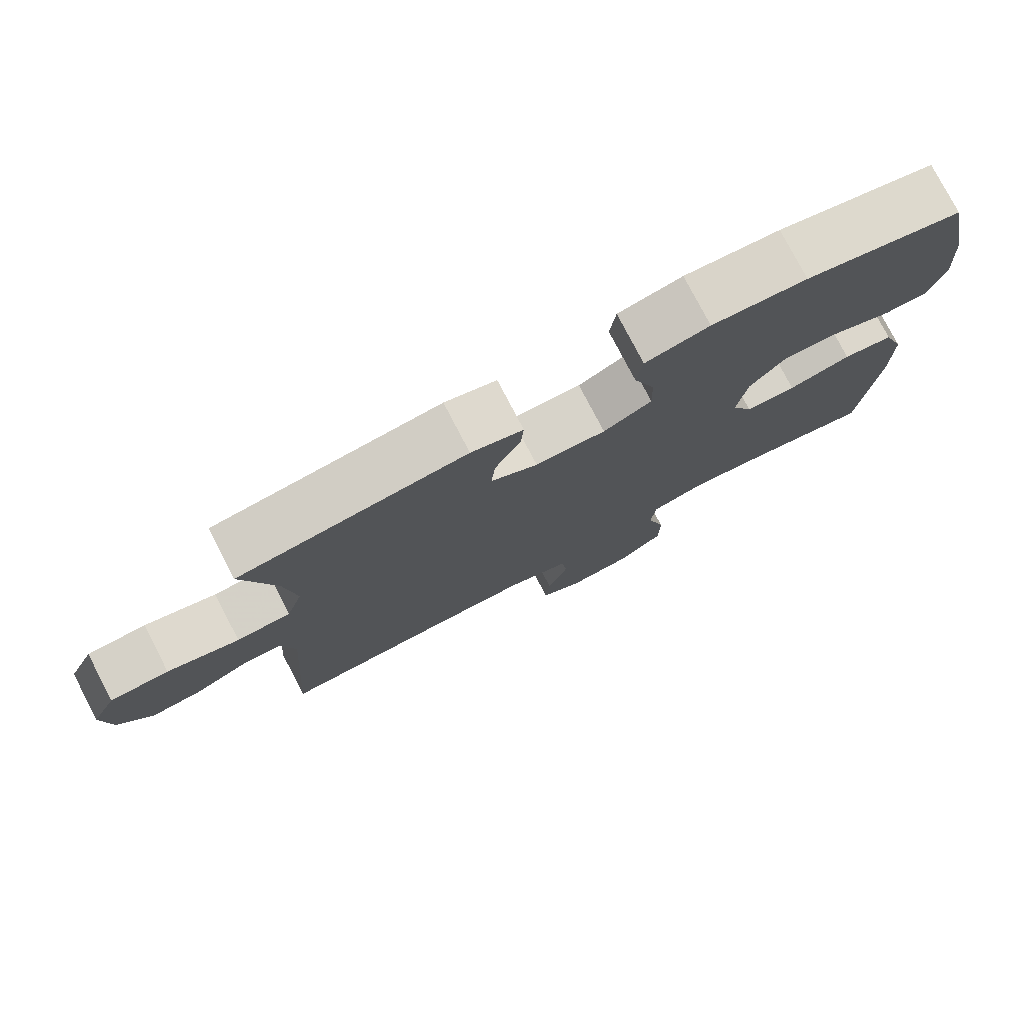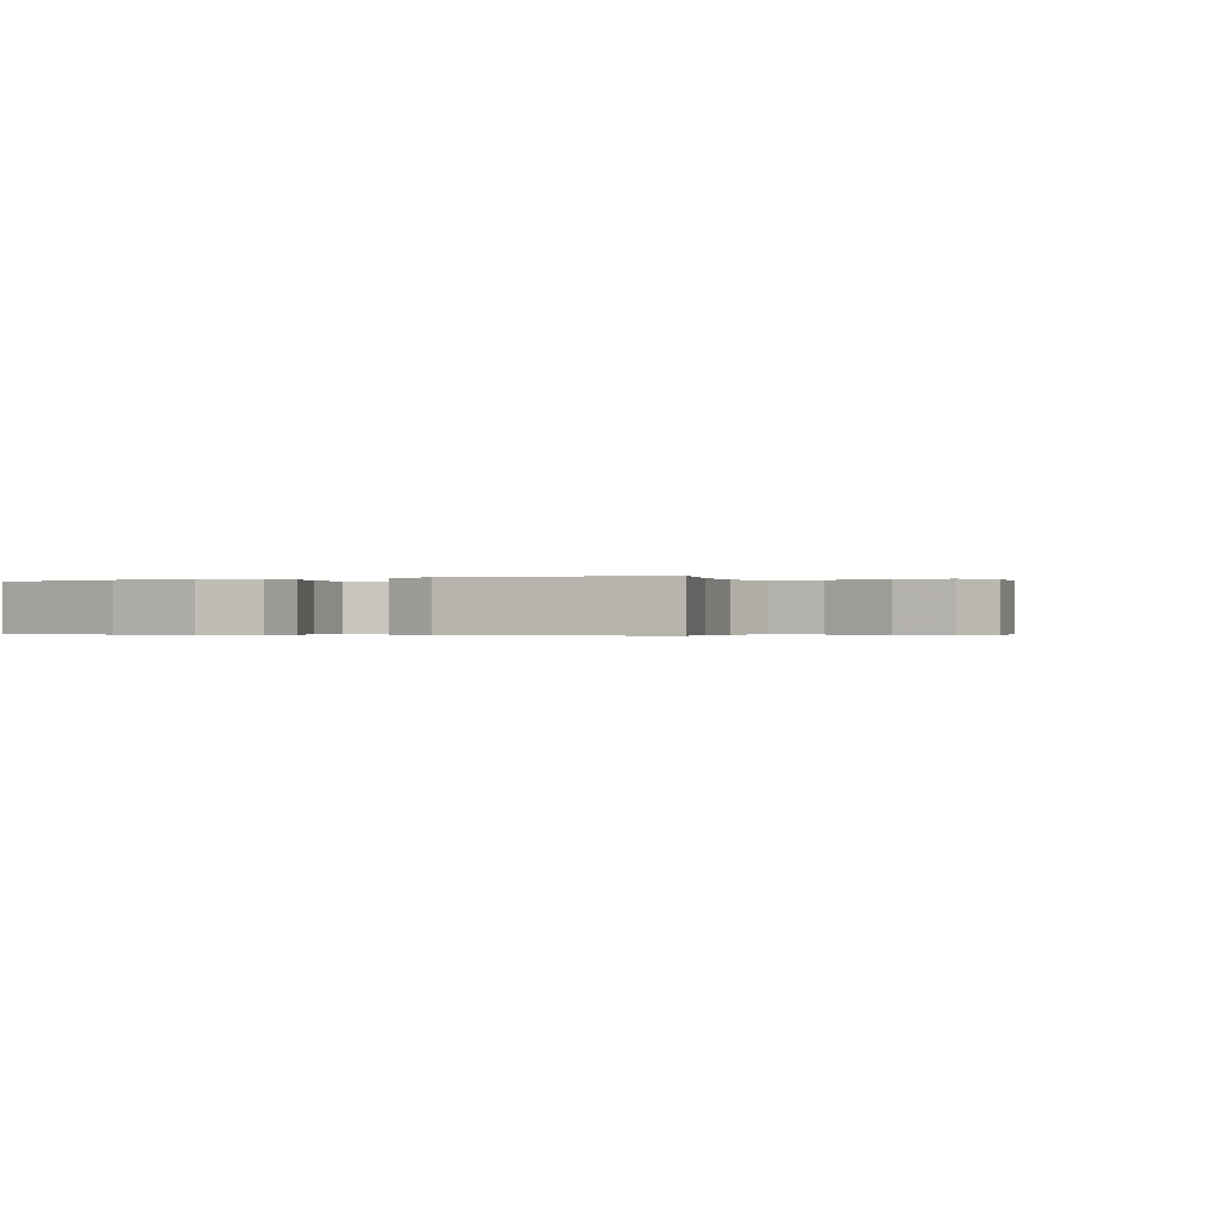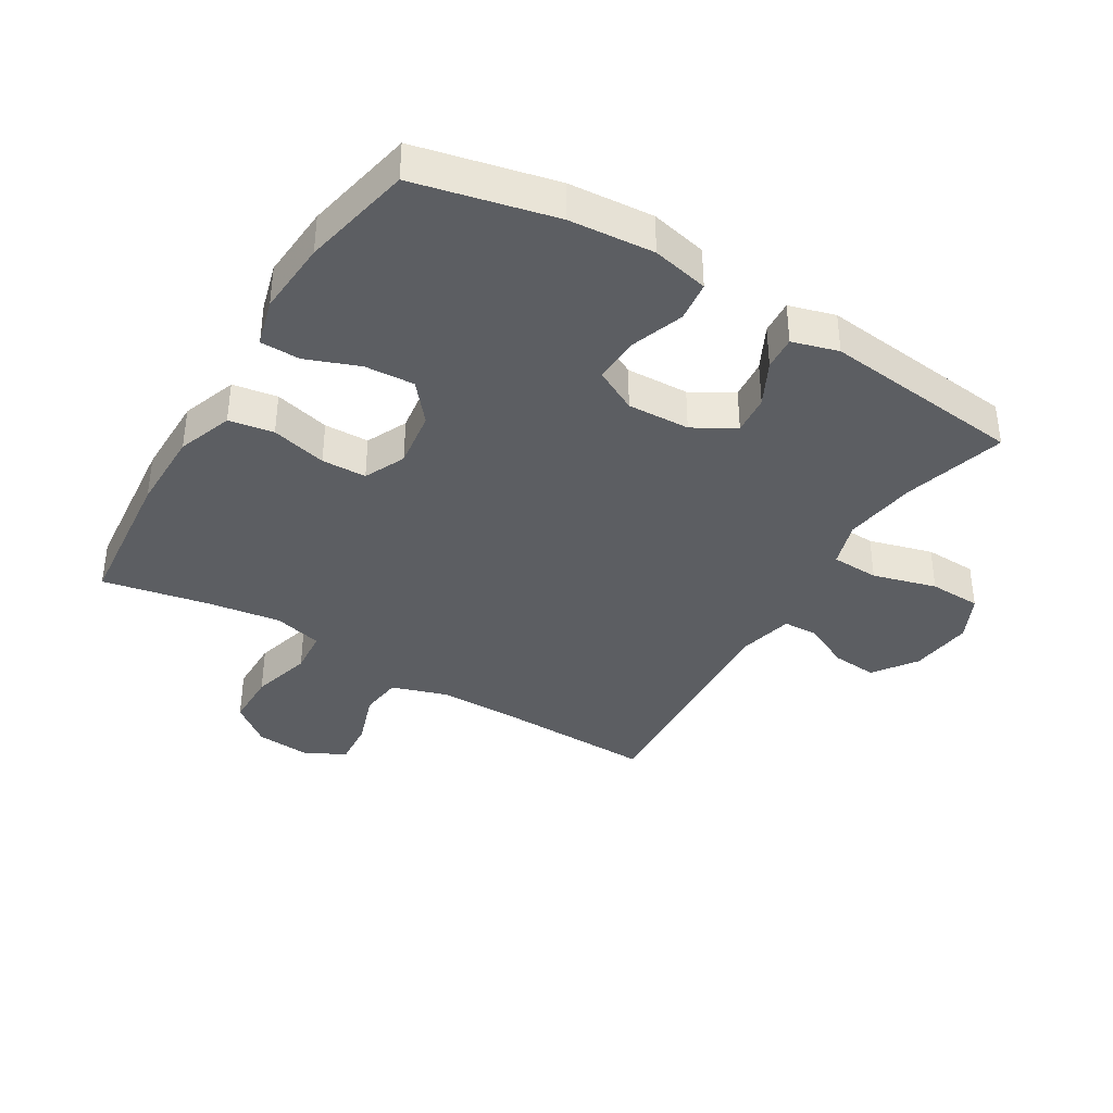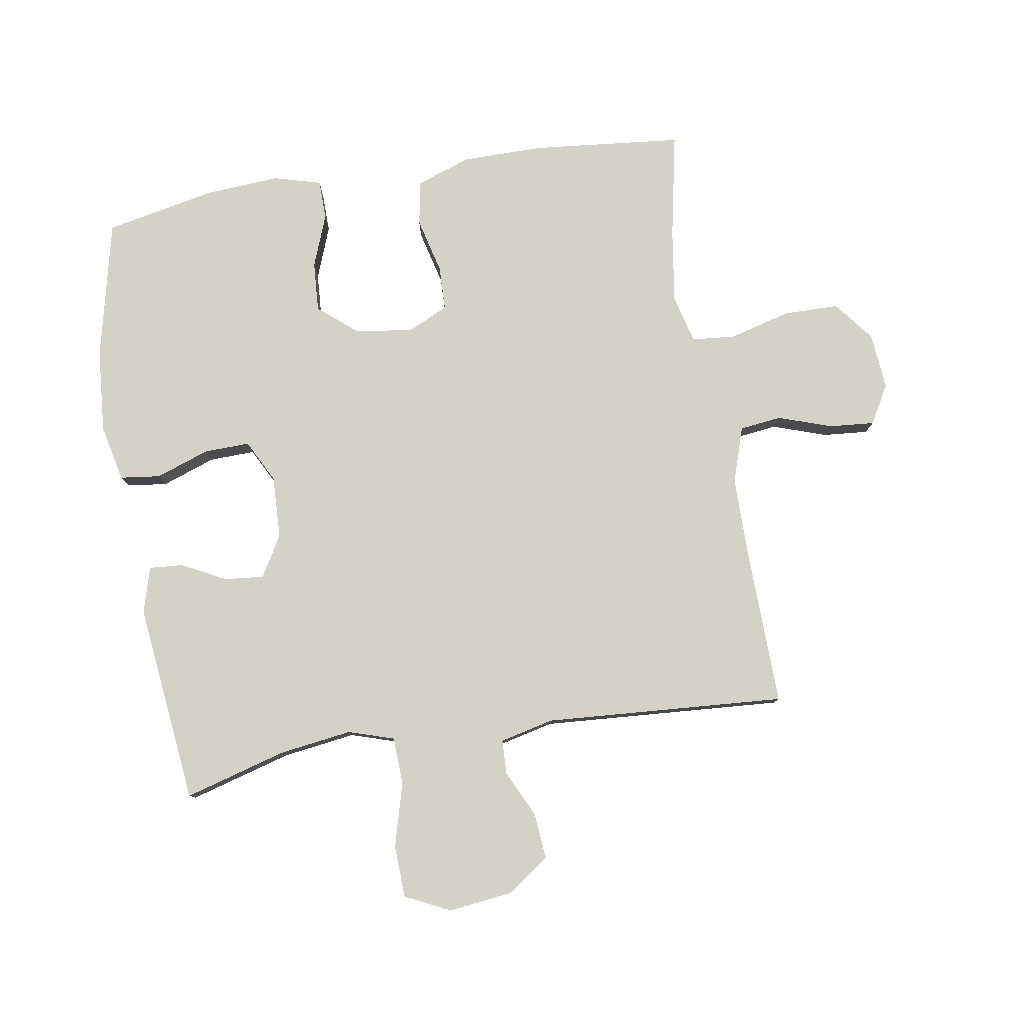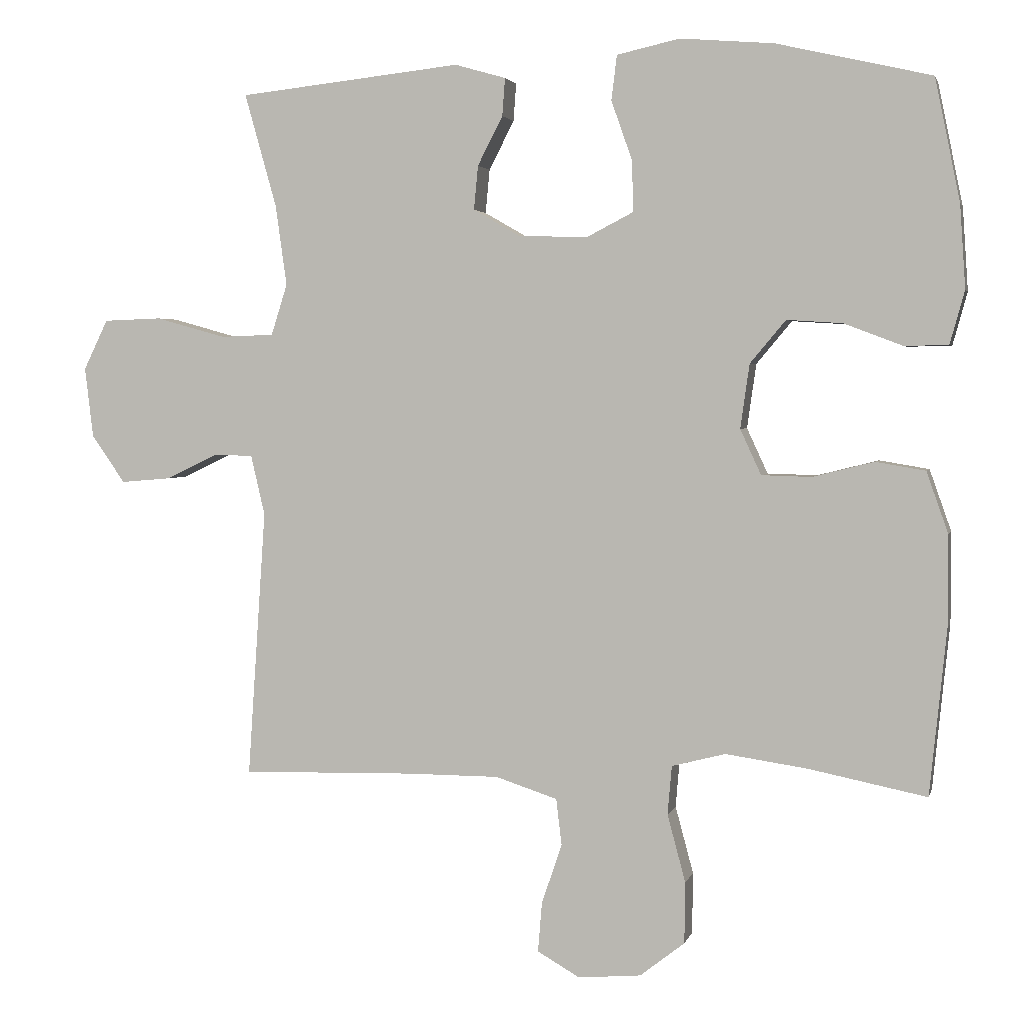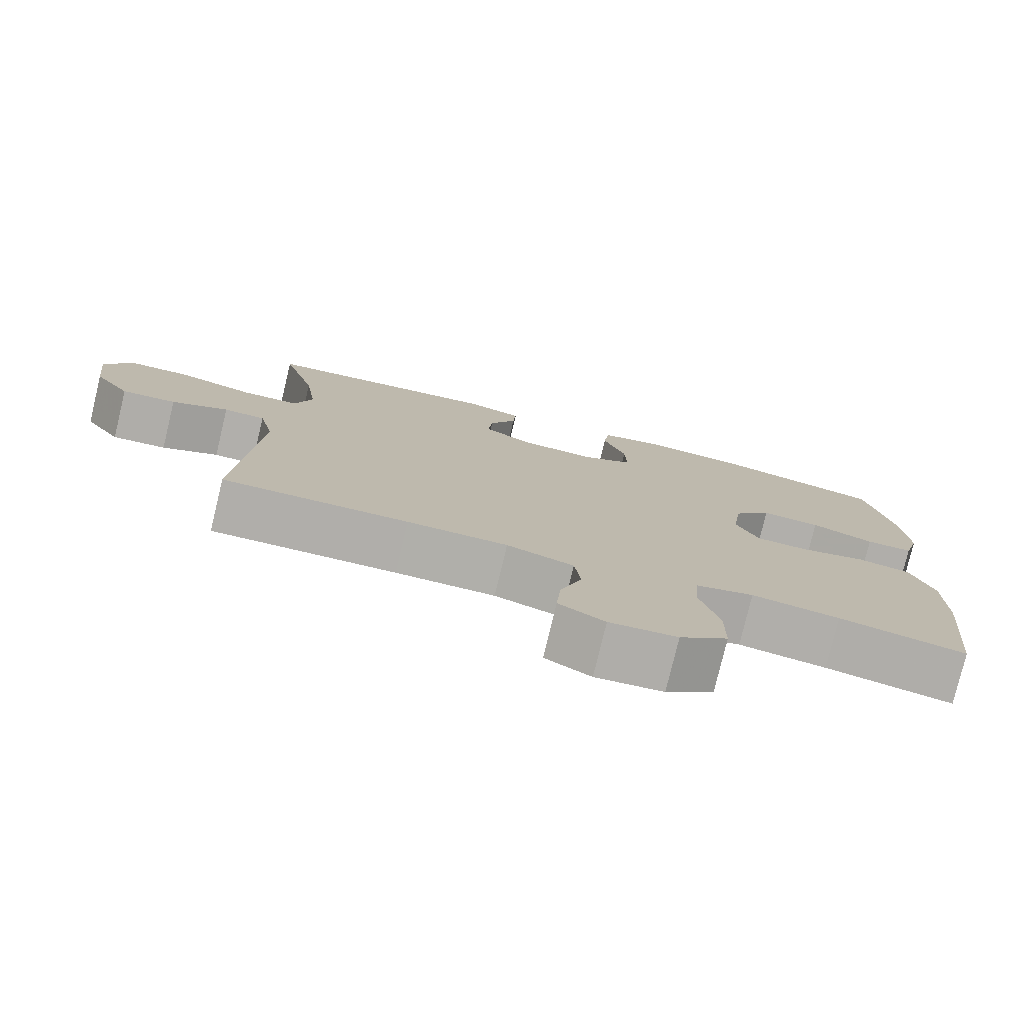
<metadata>
{"format":"obj","ext":"obj","renderer":"f3d","projection":"perspective","resolution":1024,"background":"white","views":[{"elev":77.9,"azim":152.5,"up":"+Z"},{"elev":-0.3,"azim":25.8,"up":"+Y"},{"elev":-37.9,"azim":-31.2,"up":"+Y"},{"elev":79.8,"azim":80.7,"up":"+Y"},{"elev":2.9,"azim":-166.7,"up":"+Z"},{"elev":-78.0,"azim":166.5,"up":"+Z"}]}
</metadata>
<code>
v 0.5 0.07 0.5
v 0.454 0.07 0.337
v 0.438 0.07 0.222
v 0.461 0.07 0.149
v 0.537 0.07 0.146
v 0.638 0.07 0.174
v 0.721 0.07 0.171
v 0.756 0.07 0.099
v 0.744 0.07 -0.002
v 0.696 0.07 -0.07
v 0.624 0.07 -0.064
v 0.549 0.07 -0.028
v 0.494 0.07 -0.03
v 0.474 0.07 -0.116
v 0.5 0.07 -0.5
v 0.254 0.07 -0.494
v 0.121 0.07 -0.494
v 0.032 0.07 -0.523
v 0.024 0.07 -0.59
v 0.053 0.07 -0.675
v 0.059 0.07 -0.747
v -0.002 0.07 -0.782
v -0.092 0.07 -0.774
v -0.156 0.07 -0.724
v -0.157 0.07 -0.636
v -0.131 0.07 -0.539
v -0.137 0.07 -0.469
v -0.214 0.07 -0.449
v -0.331 0.07 -0.466
v -0.5 0.07 -0.5
v -0.524 0.07 -0.262
v -0.524 0.07 -0.132
v -0.493 0.07 -0.044
v -0.422 0.07 -0.032
v -0.334 0.07 -0.054
v -0.263 0.07 -0.052
v -0.233 0.07 0.013
v -0.246 0.07 0.105
v -0.297 0.07 0.166
v -0.376 0.07 0.161
v -0.46 0.07 0.129
v -0.523 0.07 0.13
v -0.544 0.07 0.206
v -0.536 0.07 0.325
v -0.5 0.07 0.5
v -0.279 0.07 0.551
v -0.145 0.07 0.562
v -0.055 0.07 0.542
v -0.047 0.07 0.478
v -0.077 0.07 0.393
v -0.079 0.07 0.32
v -0.011 0.07 0.285
v 0.088 0.07 0.289
v 0.154 0.07 0.327
v 0.148 0.07 0.39
v 0.112 0.07 0.46
v 0.108 0.07 0.514
v 0.181 0.07 0.535
v 0.5 0 0.5
v 0.454 0 0.337
v 0.438 0 0.222
v 0.461 0 0.149
v 0.537 0 0.146
v 0.638 0 0.174
v 0.721 0 0.171
v 0.756 0 0.099
v 0.744 0 -0.002
v 0.696 0 -0.07
v 0.624 0 -0.064
v 0.549 0 -0.028
v 0.494 0 -0.03
v 0.474 0 -0.116
v 0.5 0 -0.5
v 0.254 0 -0.494
v 0.121 0 -0.494
v 0.032 0 -0.523
v 0.024 0 -0.59
v 0.053 0 -0.675
v 0.059 0 -0.747
v -0.002 0 -0.782
v -0.092 0 -0.774
v -0.156 0 -0.724
v -0.157 0 -0.636
v -0.131 0 -0.539
v -0.137 0 -0.469
v -0.214 0 -0.449
v -0.331 0 -0.466
v -0.5 0 -0.5
v -0.524 0 -0.262
v -0.524 0 -0.132
v -0.493 0 -0.044
v -0.422 0 -0.032
v -0.334 0 -0.054
v -0.263 0 -0.052
v -0.233 0 0.013
v -0.246 0 0.105
v -0.297 0 0.166
v -0.376 0 0.161
v -0.46 0 0.129
v -0.523 0 0.13
v -0.544 0 0.206
v -0.536 0 0.325
v -0.5 0 0.5
v -0.279 0 0.551
v -0.145 0 0.562
v -0.055 0 0.542
v -0.047 0 0.478
v -0.077 0 0.393
v -0.079 0 0.32
v -0.011 0 0.285
v 0.088 0 0.289
v 0.154 0 0.327
v 0.148 0 0.39
v 0.112 0 0.46
v 0.108 0 0.514
v 0.181 0 0.535
f 58 1 2
f 57 58 2
f 56 57 2
f 55 56 2
f 54 55 2 3
f 53 54 3 4
f 52 53 4
f 48 49 50
f 47 48 50
f 46 47 50
f 45 46 50
f 44 45 50
f 43 44 50
f 42 43 50
f 41 42 50
f 40 41 50
f 39 40 50 51
f 38 39 51 52
f 33 34 35
f 32 33 35
f 31 32 35
f 30 31 35
f 29 30 35
f 28 29 35 36
f 27 28 36 37
f 24 25 26
f 23 24 26
f 22 23 26
f 21 22 26
f 20 21 26
f 19 20 26
f 18 19 26 27
f 38 52 4
f 37 38 4
f 27 37 4
f 18 27 4
f 17 18 4
f 10 11 12
f 9 10 12
f 8 9 12
f 7 8 12
f 6 7 12
f 5 6 12
f 5 12 13
f 4 5 13
f 17 4 13
f 16 17 13
f 14 15 16
f 13 14 16
f 60 59 116
f 60 116 115
f 60 115 114
f 60 114 113
f 61 60 113 112
f 62 61 112 111
f 62 111 110
f 108 107 106
f 108 106 105
f 108 105 104
f 108 104 103
f 108 103 102
f 108 102 101
f 108 101 100
f 108 100 99
f 108 99 98
f 109 108 98 97
f 110 109 97 96
f 93 92 91
f 93 91 90
f 93 90 89
f 93 89 88
f 93 88 87
f 94 93 87 86
f 95 94 86 85
f 84 83 82
f 84 82 81
f 84 81 80
f 84 80 79
f 84 79 78
f 84 78 77
f 85 84 77 76
f 62 110 96
f 62 96 95
f 62 95 85
f 62 85 76
f 62 76 75
f 70 69 68
f 70 68 67
f 70 67 66
f 70 66 65
f 70 65 64
f 70 64 63
f 71 70 63
f 71 63 62
f 71 62 75
f 71 75 74
f 74 73 72
f 74 72 71
f 1 59 60 2
f 2 60 61 3
f 3 61 62 4
f 4 62 63 5
f 5 63 64 6
f 6 64 65 7
f 7 65 66 8
f 8 66 67 9
f 9 67 68 10
f 10 68 69 11
f 11 69 70 12
f 12 70 71 13
f 13 71 72 14
f 14 72 73 15
f 15 73 74 16
f 16 74 75 17
f 17 75 76 18
f 18 76 77 19
f 19 77 78 20
f 20 78 79 21
f 21 79 80 22
f 22 80 81 23
f 23 81 82 24
f 24 82 83 25
f 25 83 84 26
f 26 84 85 27
f 27 85 86 28
f 28 86 87 29
f 29 87 88 30
f 30 88 89 31
f 31 89 90 32
f 32 90 91 33
f 33 91 92 34
f 34 92 93 35
f 35 93 94 36
f 36 94 95 37
f 37 95 96 38
f 38 96 97 39
f 39 97 98 40
f 40 98 99 41
f 41 99 100 42
f 42 100 101 43
f 43 101 102 44
f 44 102 103 45
f 45 103 104 46
f 46 104 105 47
f 47 105 106 48
f 48 106 107 49
f 49 107 108 50
f 50 108 109 51
f 51 109 110 52
f 52 110 111 53
f 53 111 112 54
f 54 112 113 55
f 55 113 114 56
f 56 114 115 57
f 57 115 116 58
f 58 116 59 1

</code>
